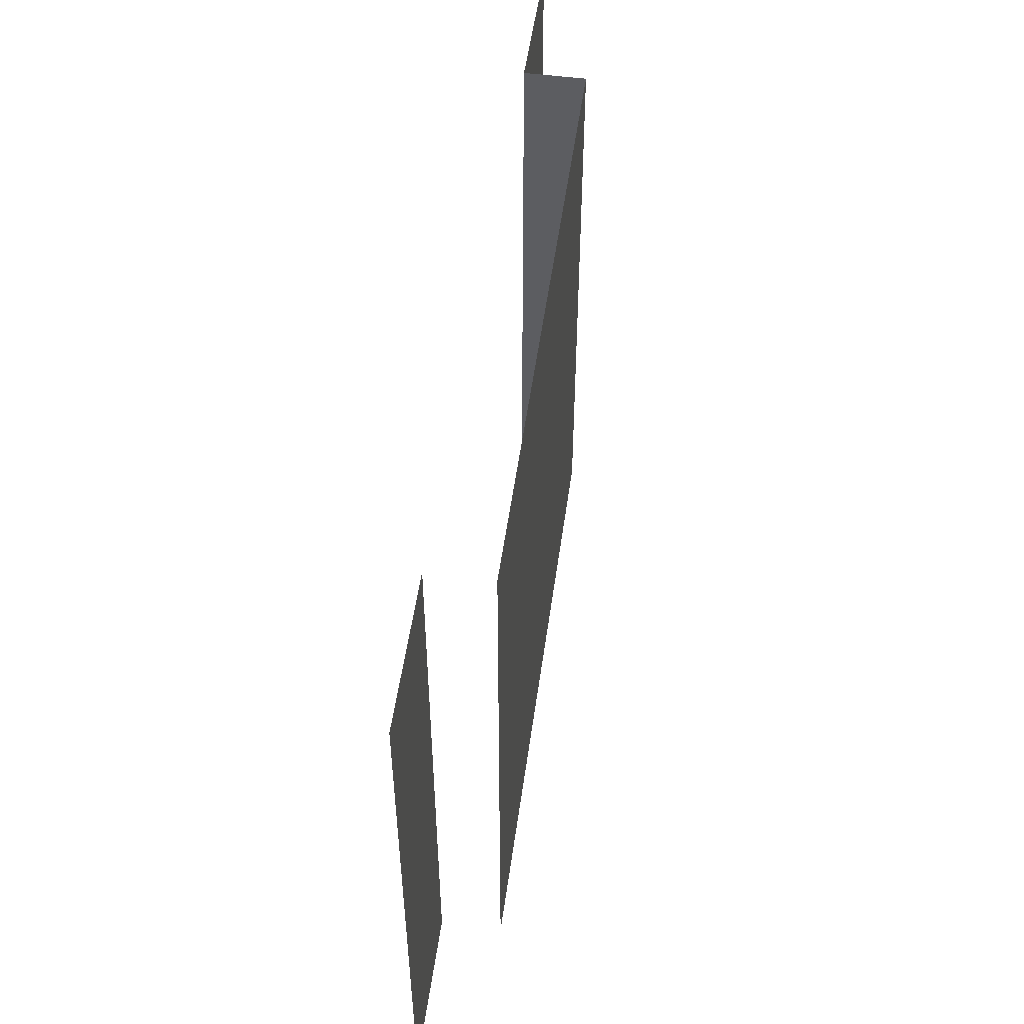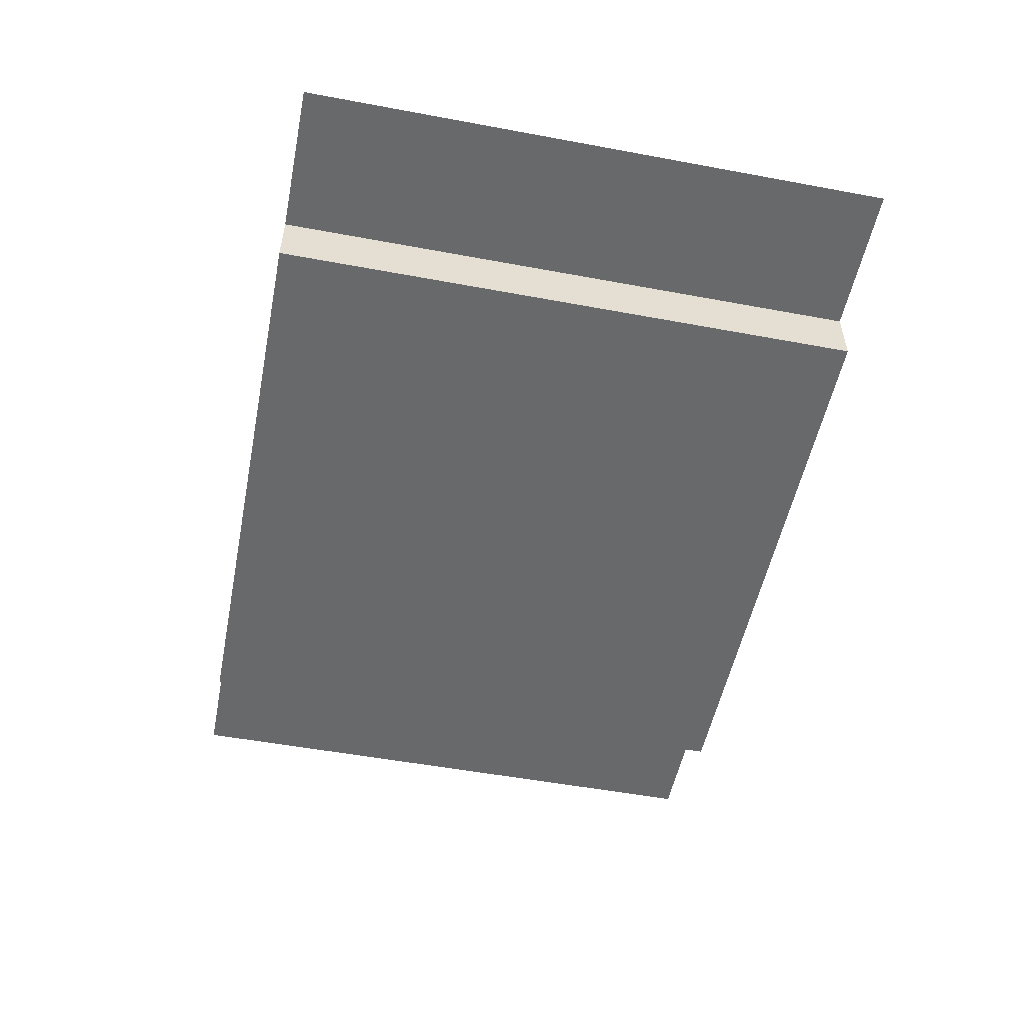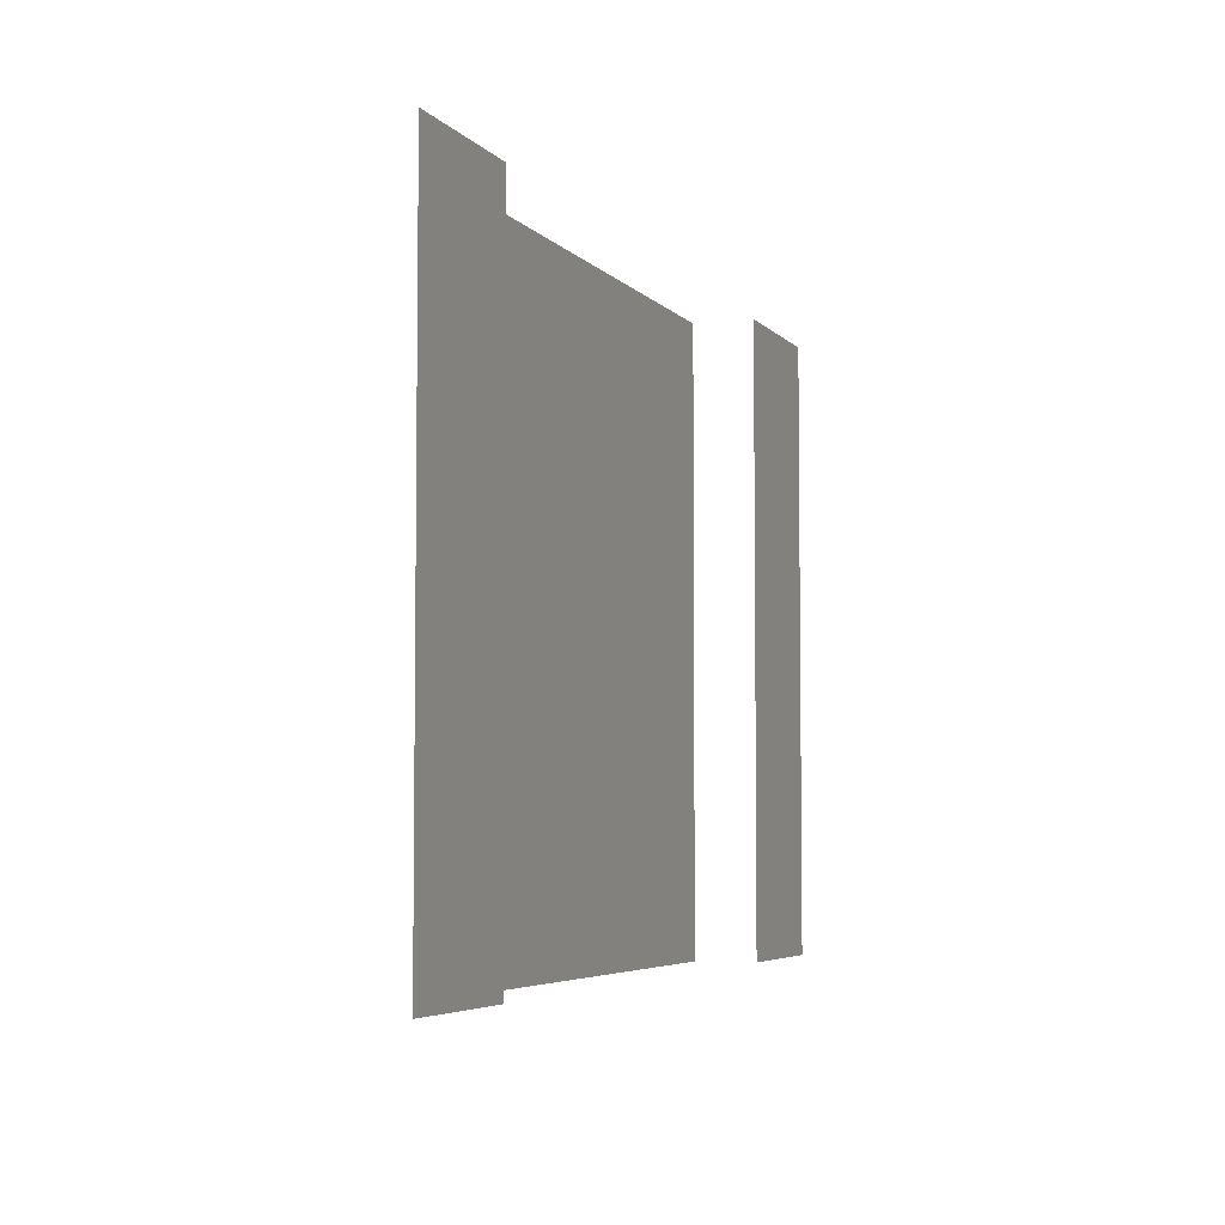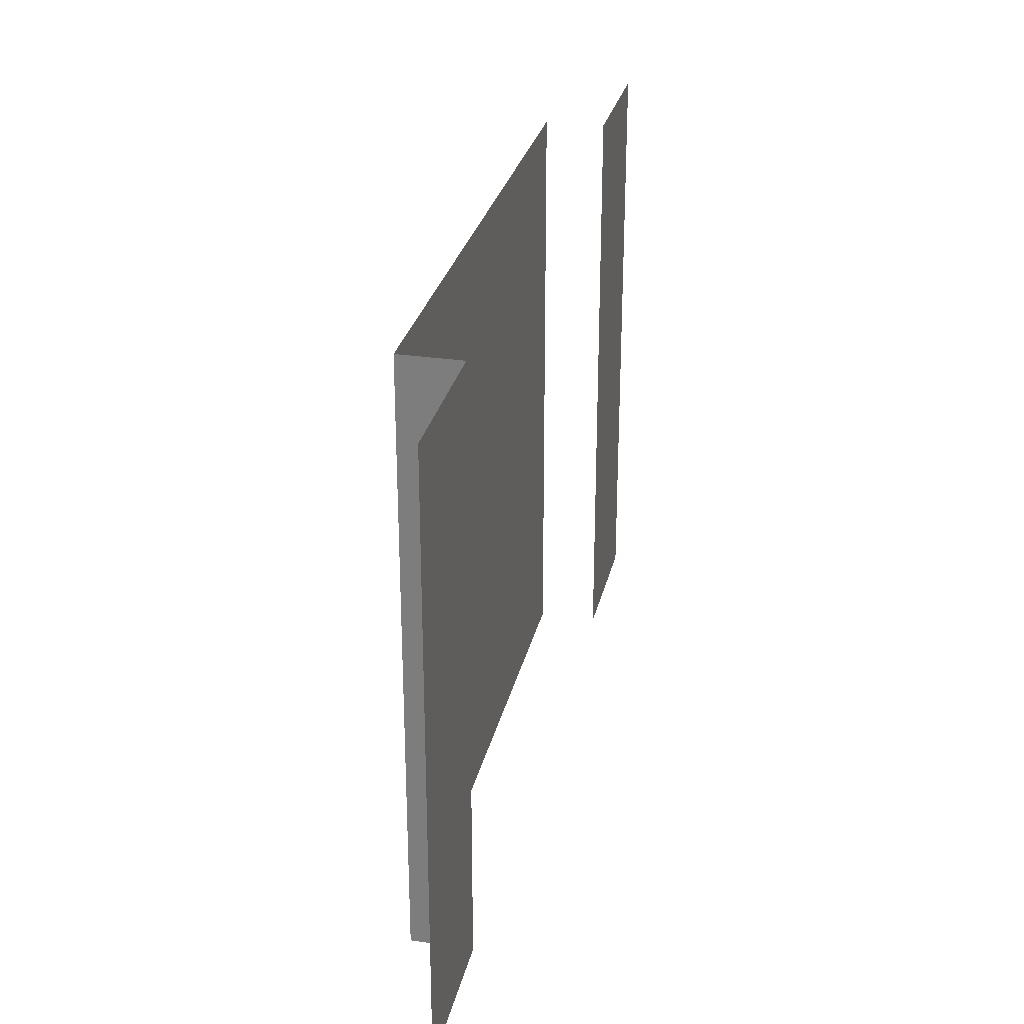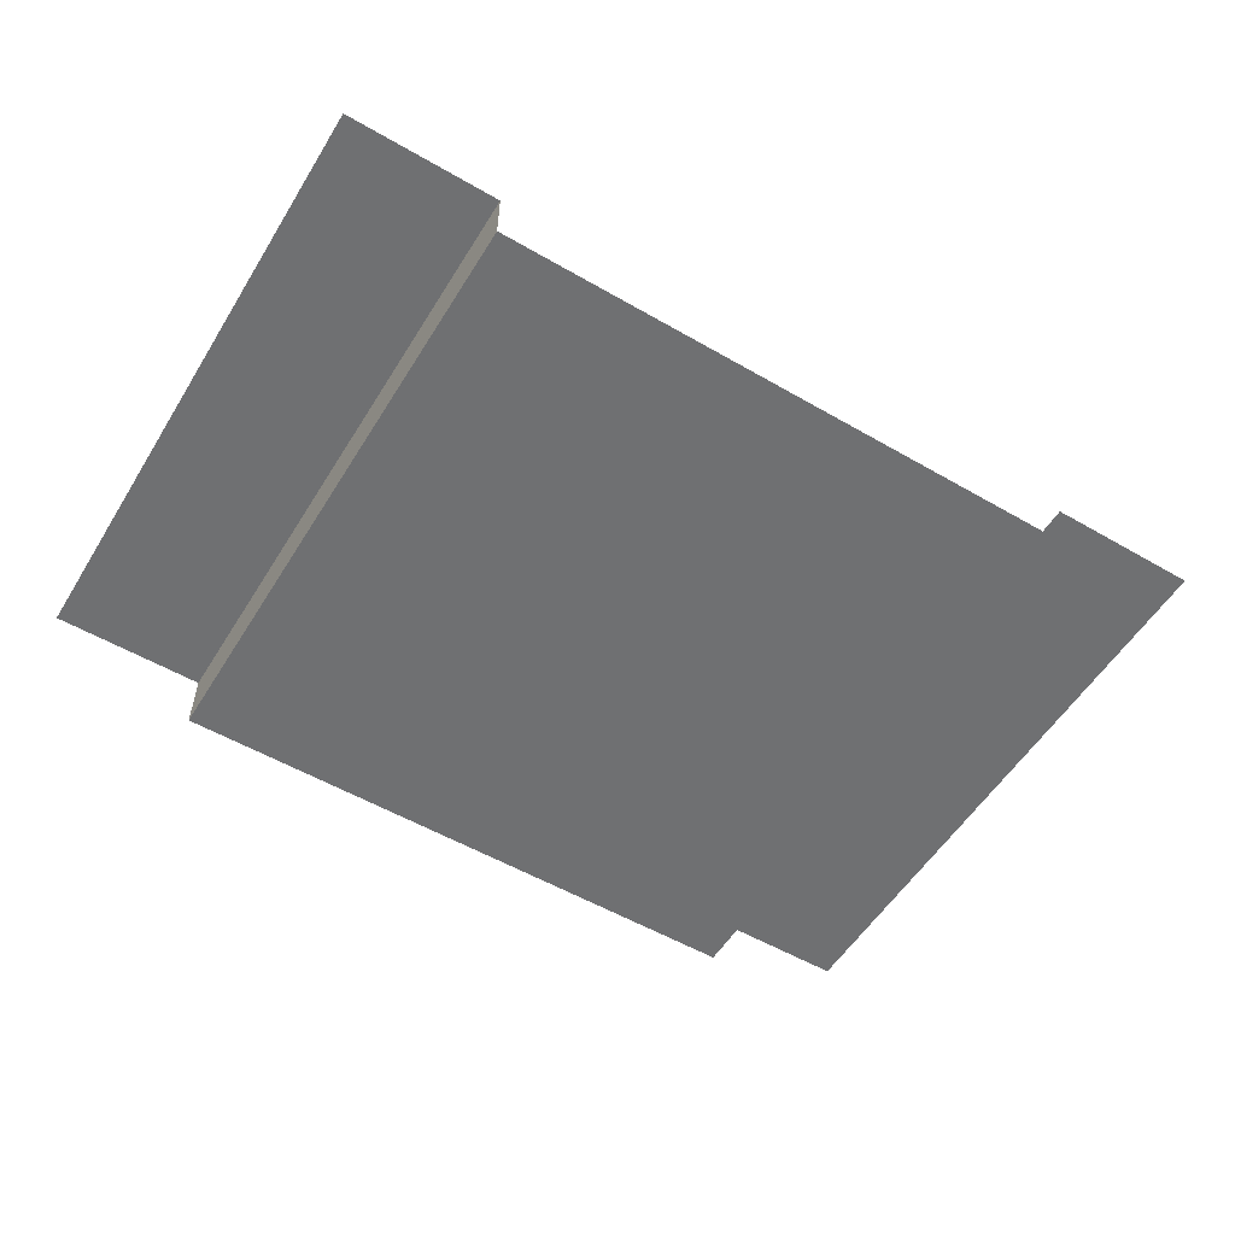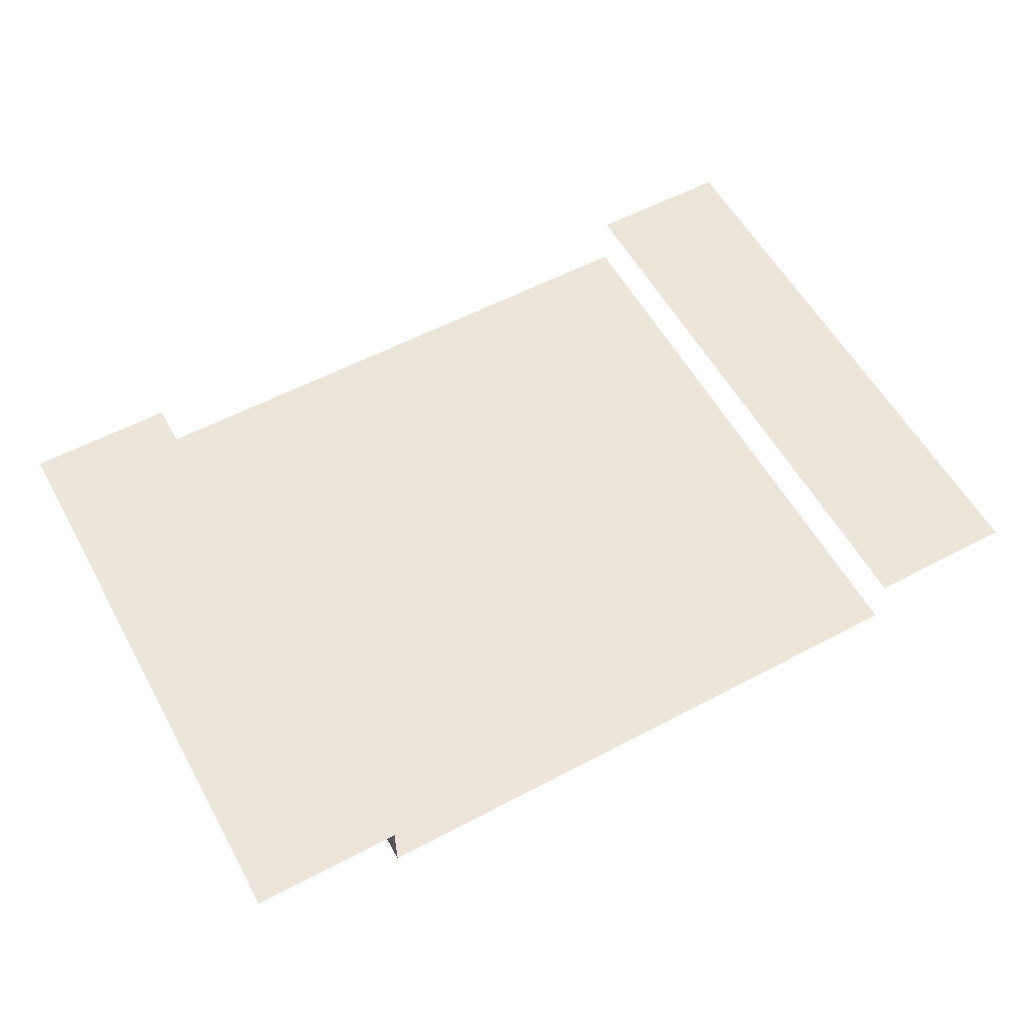
<metadata>
{"format":"obj","ext":"obj","renderer":"f3d","projection":"perspective","resolution":1024,"background":"white","views":[{"elev":52.2,"azim":-82.1,"up":"+Z"},{"elev":-52.6,"azim":78.7,"up":"+Y"},{"elev":-4.9,"azim":110.4,"up":"+Z"},{"elev":28.6,"azim":102.6,"up":"+Z"},{"elev":-54.9,"azim":148.6,"up":"+Y"},{"elev":57.1,"azim":151.2,"up":"+Y"}]}
</metadata>
<code>
g main_road
v 0.5 0 -0.5
v 0.5 0 0.5
v -0.5 0 0.5
v -0.5 0 -0.5
f 4 3 2 1
g border
v 0.5 0 -0.5
v 0.5 0 0.5
v 0.5 0.1 -0.5
v 0.5 0.1 0.5
v 0.75 0.1 -0.5
v 0.75 0.1 0.5
v -0.5 0 -0.5
v -0.5 0 0.5
v -0.5 0.1 -0.5
v -0.5 0.1 0.5
v -0.75 0.1 -0.5
v -0.75 0.1 0.5
f 5 6 8 7
f 7 8 10 9
f 3 4 11 12
f 14 13 15 16

</code>
